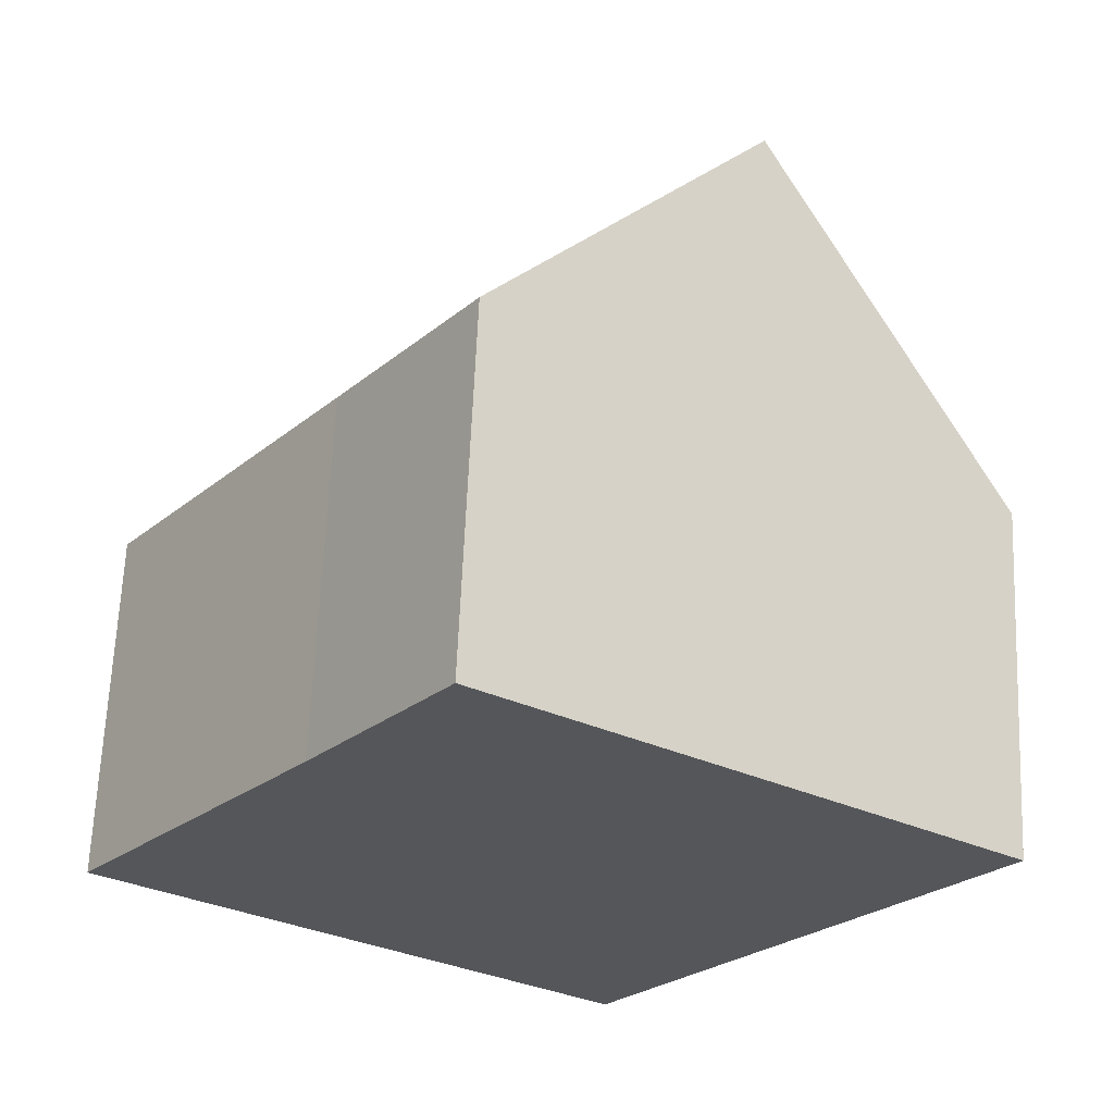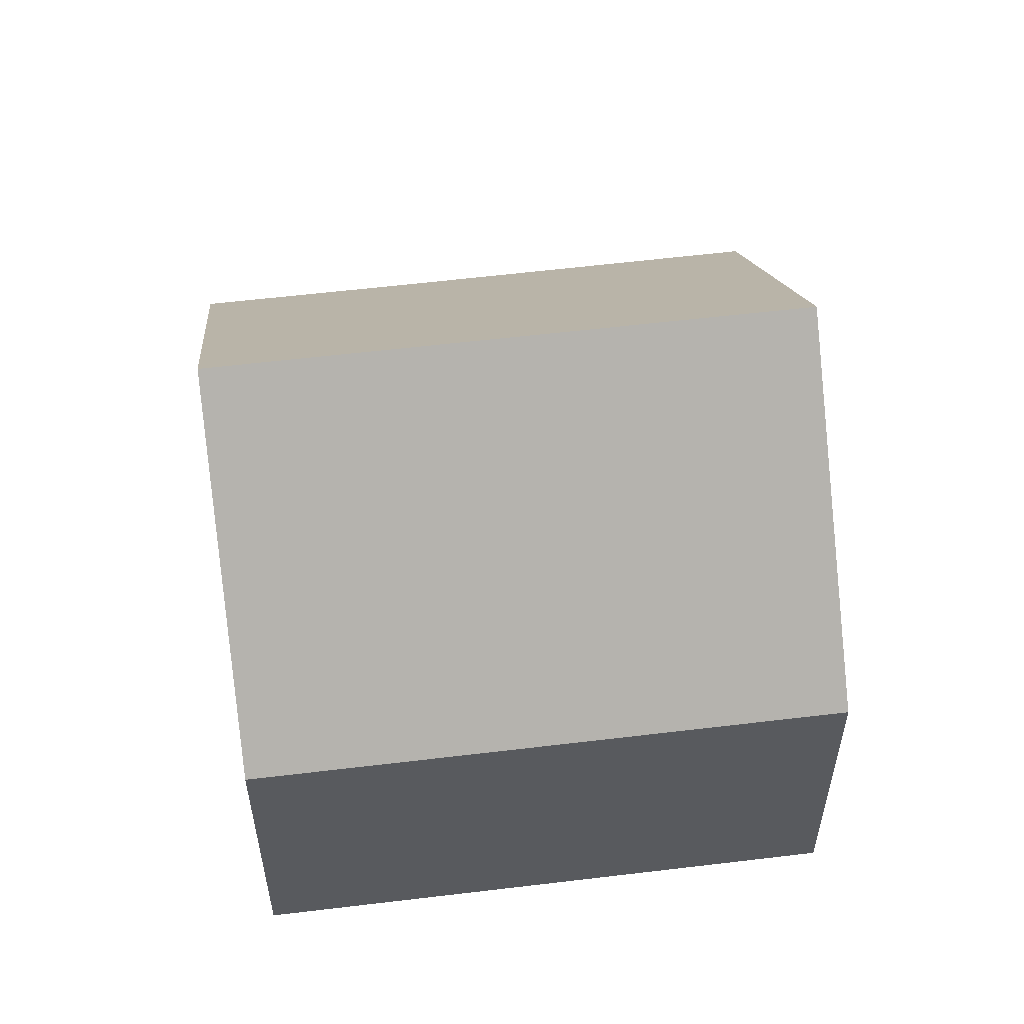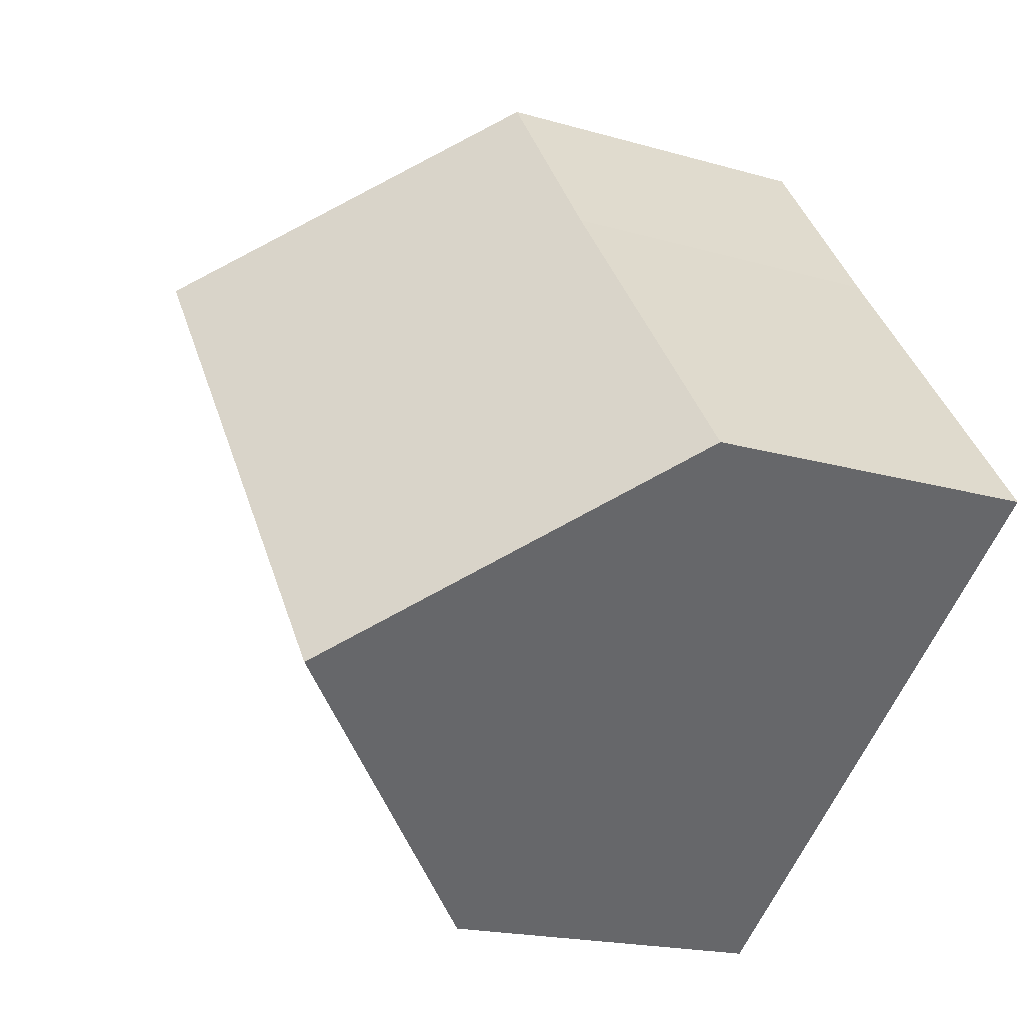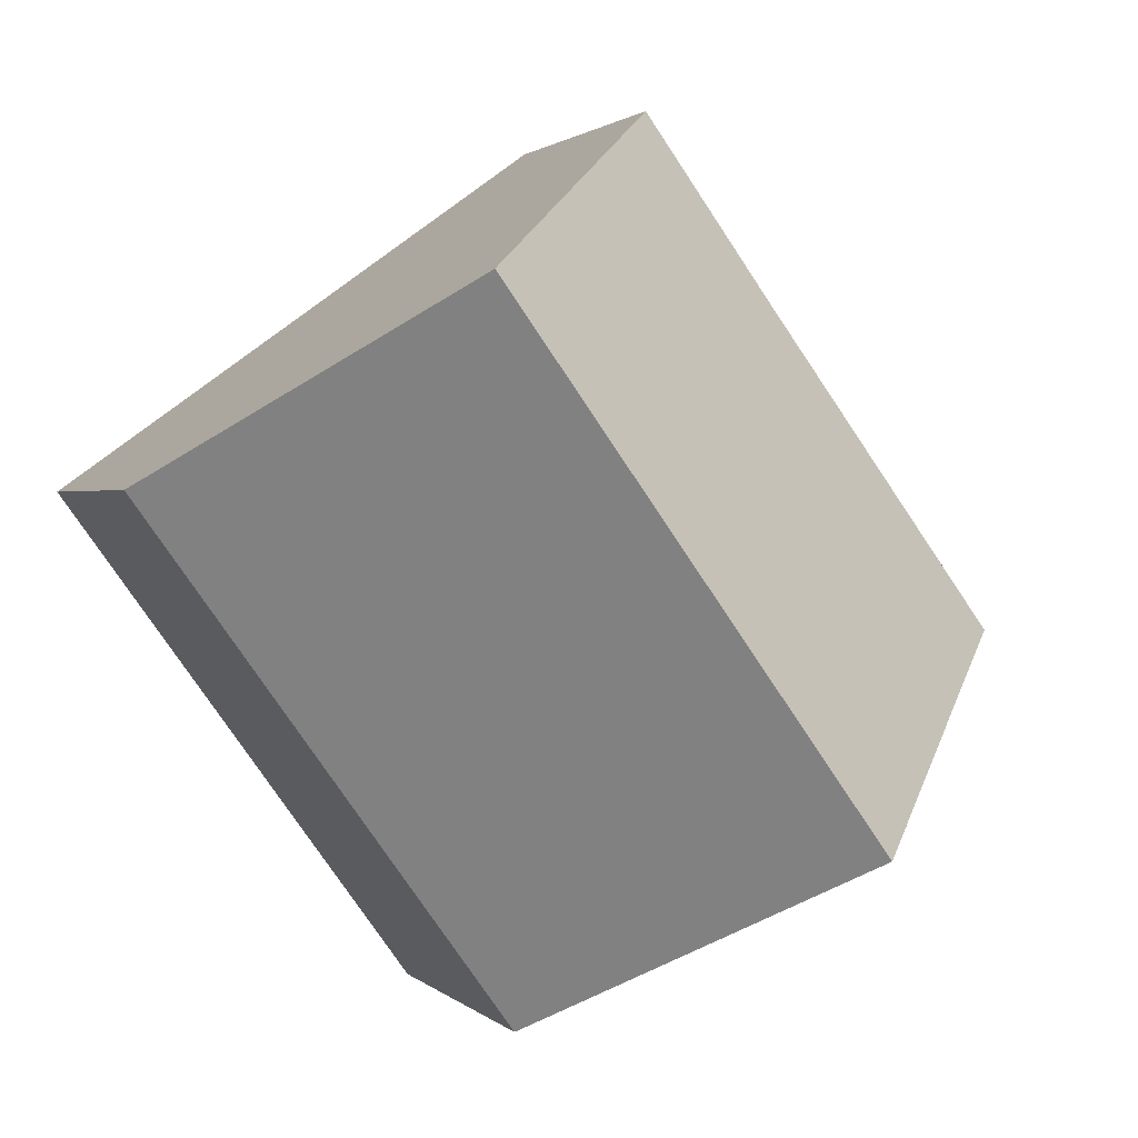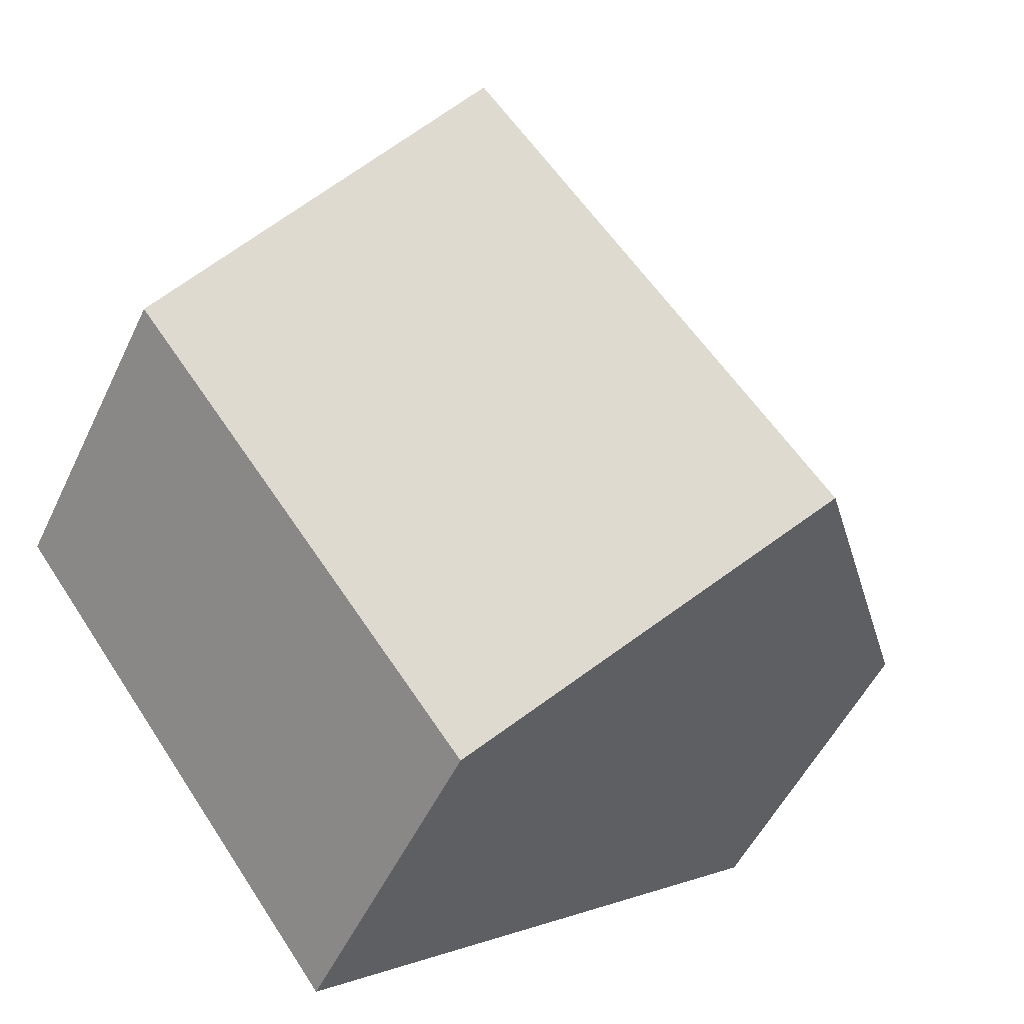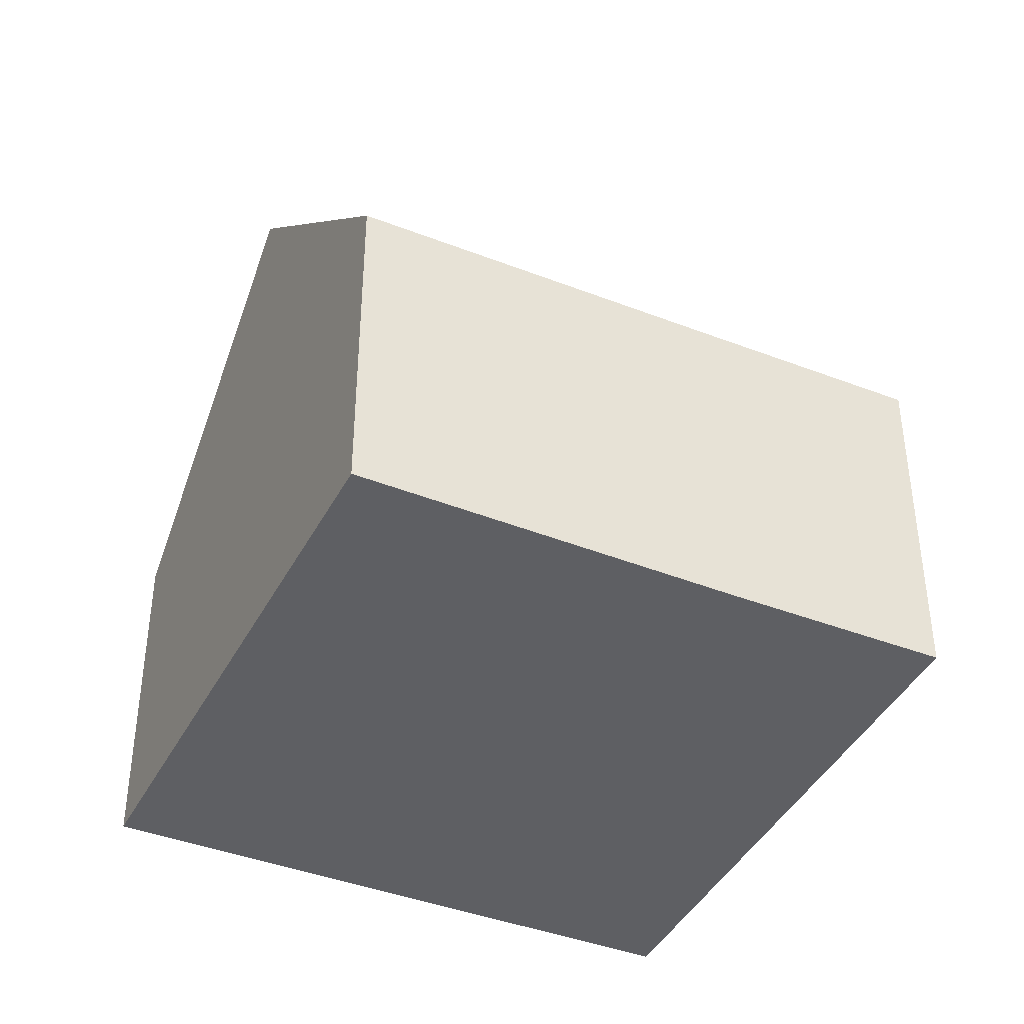
<metadata>
{"format":"obj","ext":"obj","renderer":"f3d","projection":"perspective","resolution":1024,"background":"white","views":[{"elev":64.5,"azim":2.4,"up":"+Z"},{"elev":57.3,"azim":118.7,"up":"+Y"},{"elev":-18.5,"azim":-119.3,"up":"+Z"},{"elev":1.3,"azim":159.9,"up":"+Z"},{"elev":-51.9,"azim":155.0,"up":"+Z"},{"elev":-41.5,"azim":-79.2,"up":"+Y"}]}
</metadata>
<code>
v  8.649 8.999 4.493
v  5.146 7.076 -3.839
v  3.511 8.999 -2.62
v  7.001 4.893 -5.223
v  12.18 4.893 1.944
v  3.291 4.935 4.433
v  0 4.867 2.98e-16
v  5.157 4.935 7.016
v  0 0 0
v  3.511 1.604e-16 -2.62
v  7.001 3.198e-16 -5.223
v  5.146 2.351e-16 -3.839
v  3.291 -2.714e-16 4.433
v  5.157 -4.296e-16 7.016
v  8.649 -2.751e-16 4.493
v  12.18 -1.19e-16 1.944
g defaultobject
f 1 2 3
f 2 1 4
f 4 1 5
f 6 3 7
f 3 6 1
f 1 6 8
f 2 7 3
f 7 2 9
f 9 2 4
f 9 4 10
f 10 4 11
f 10 11 12
f 9 6 7
f 6 9 13
f 6 13 8
f 8 13 14
f 8 5 1
f 5 8 14
f 5 14 15
f 5 15 16
f 16 4 5
f 4 16 11
f 13 15 14
f 15 13 9
f 15 9 16
f 16 9 10
f 16 10 12
f 16 12 11

</code>
